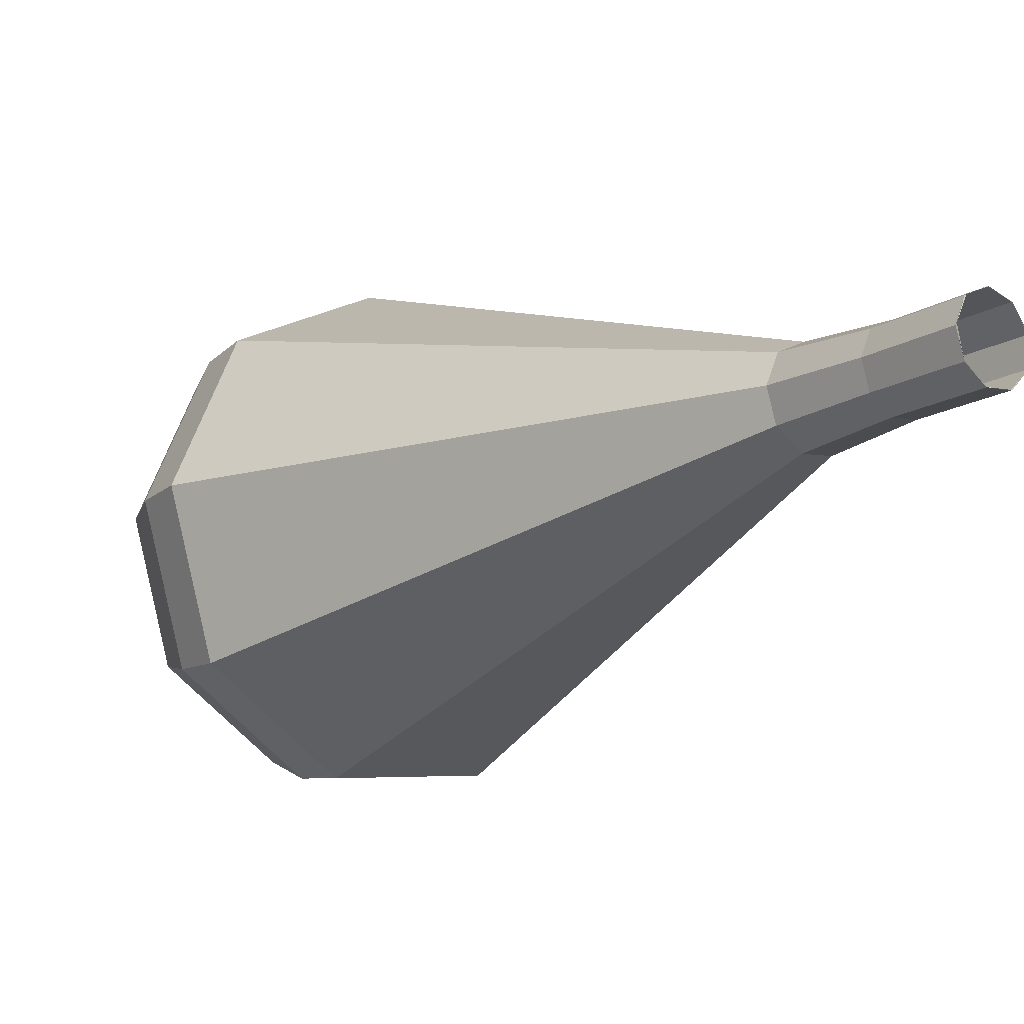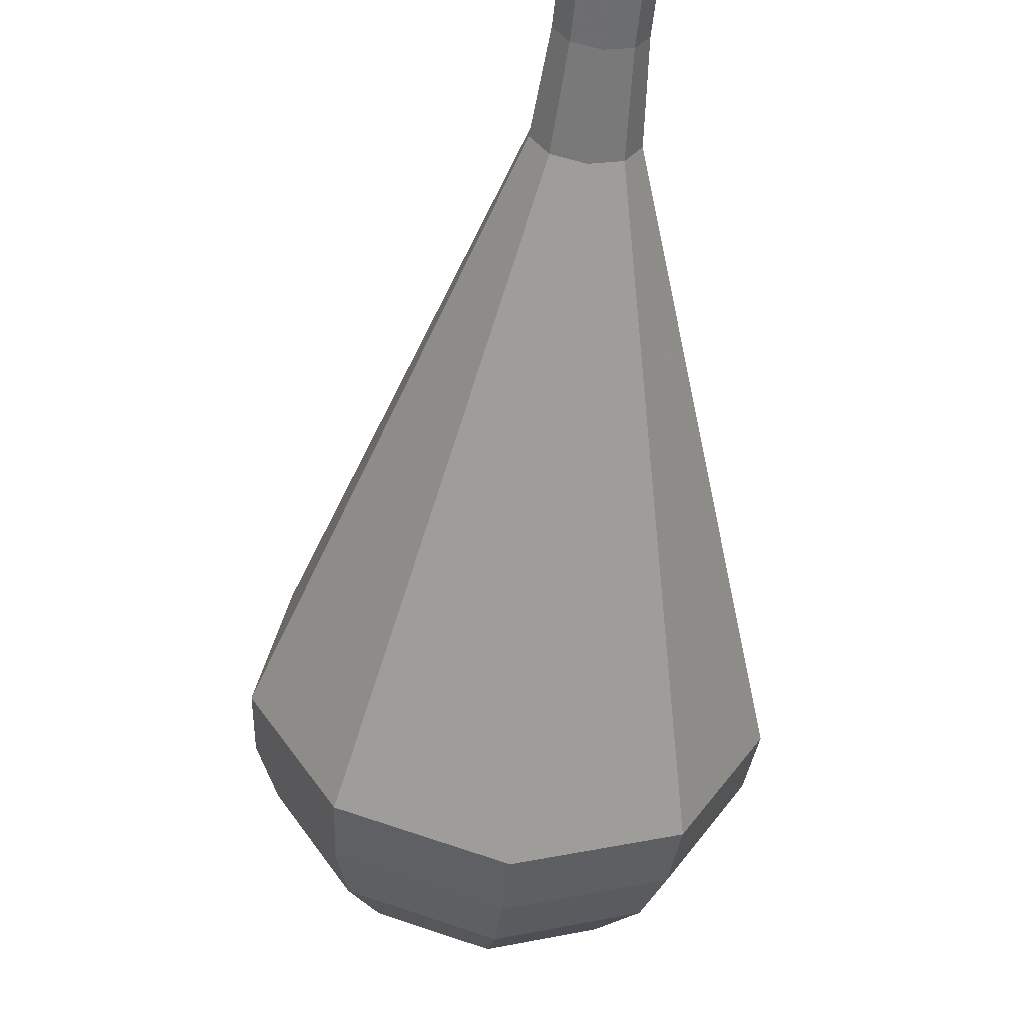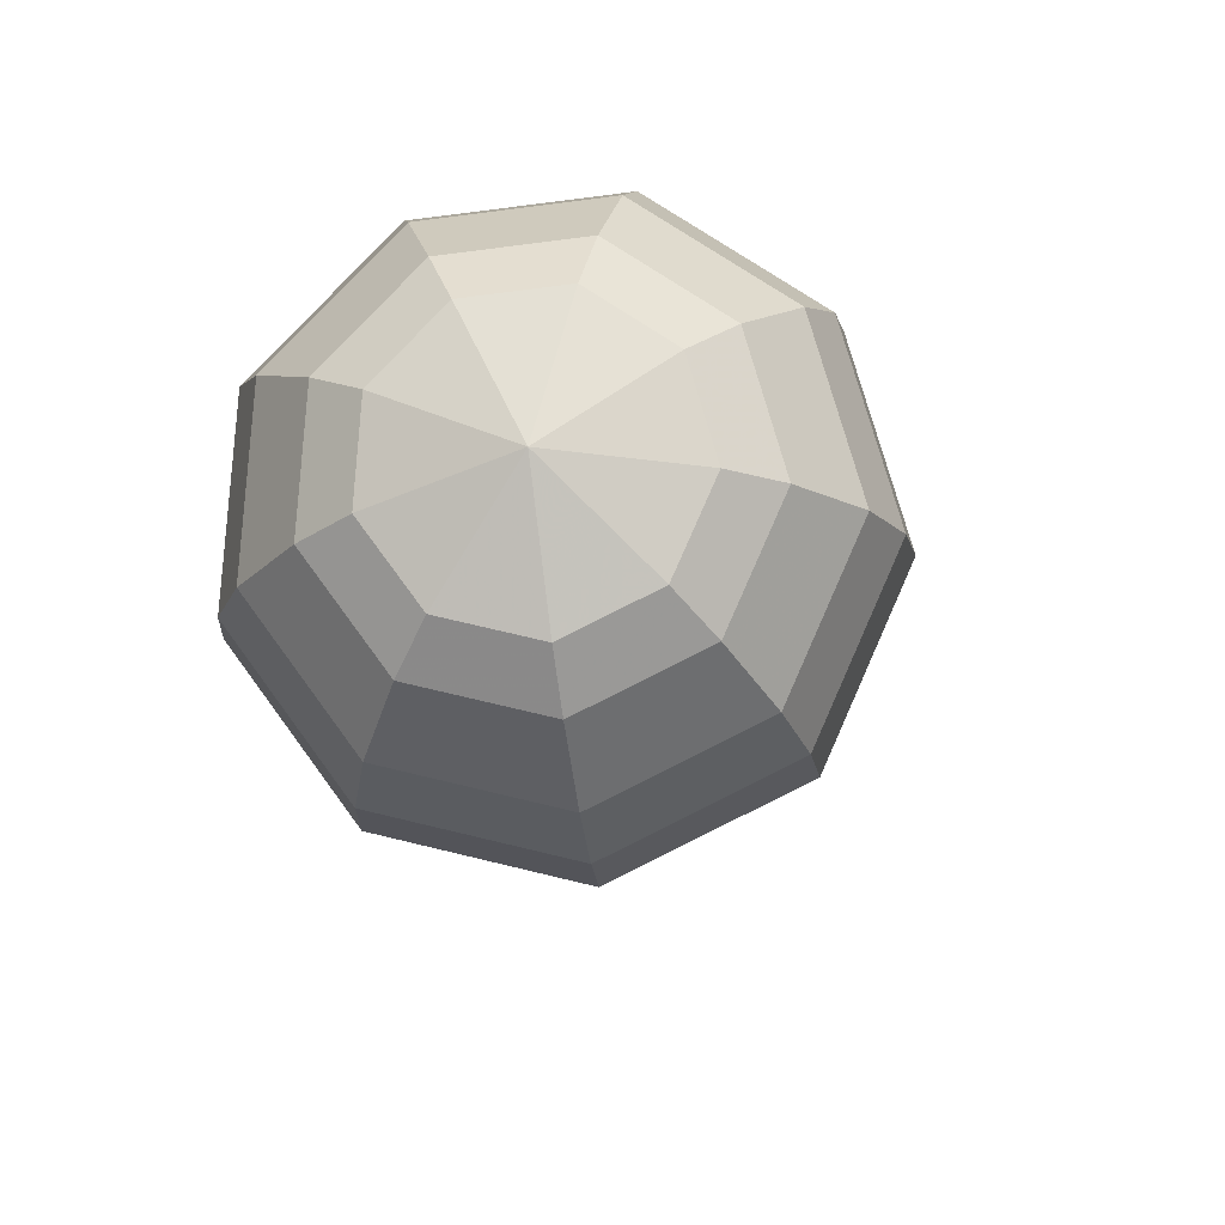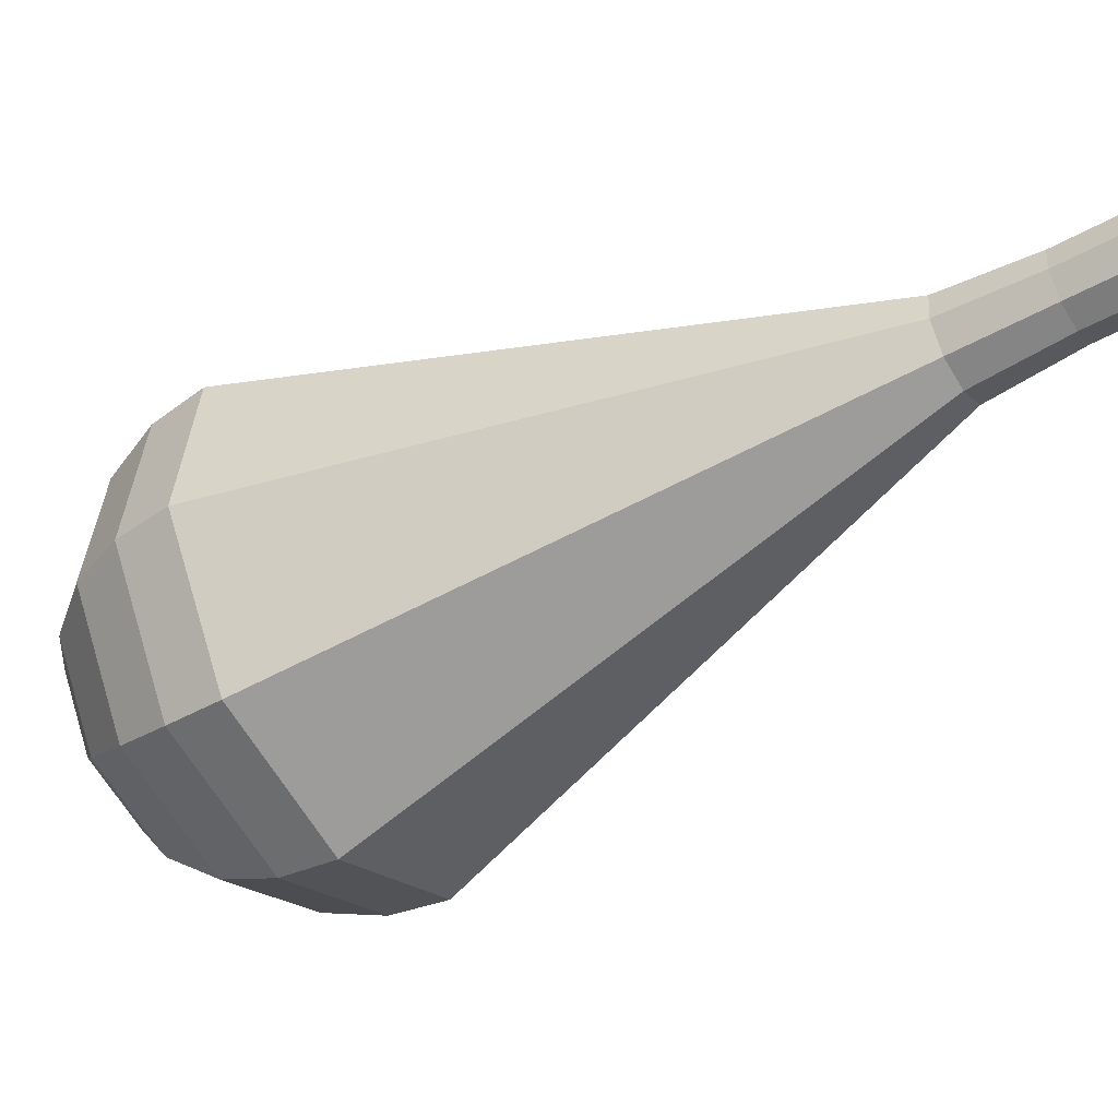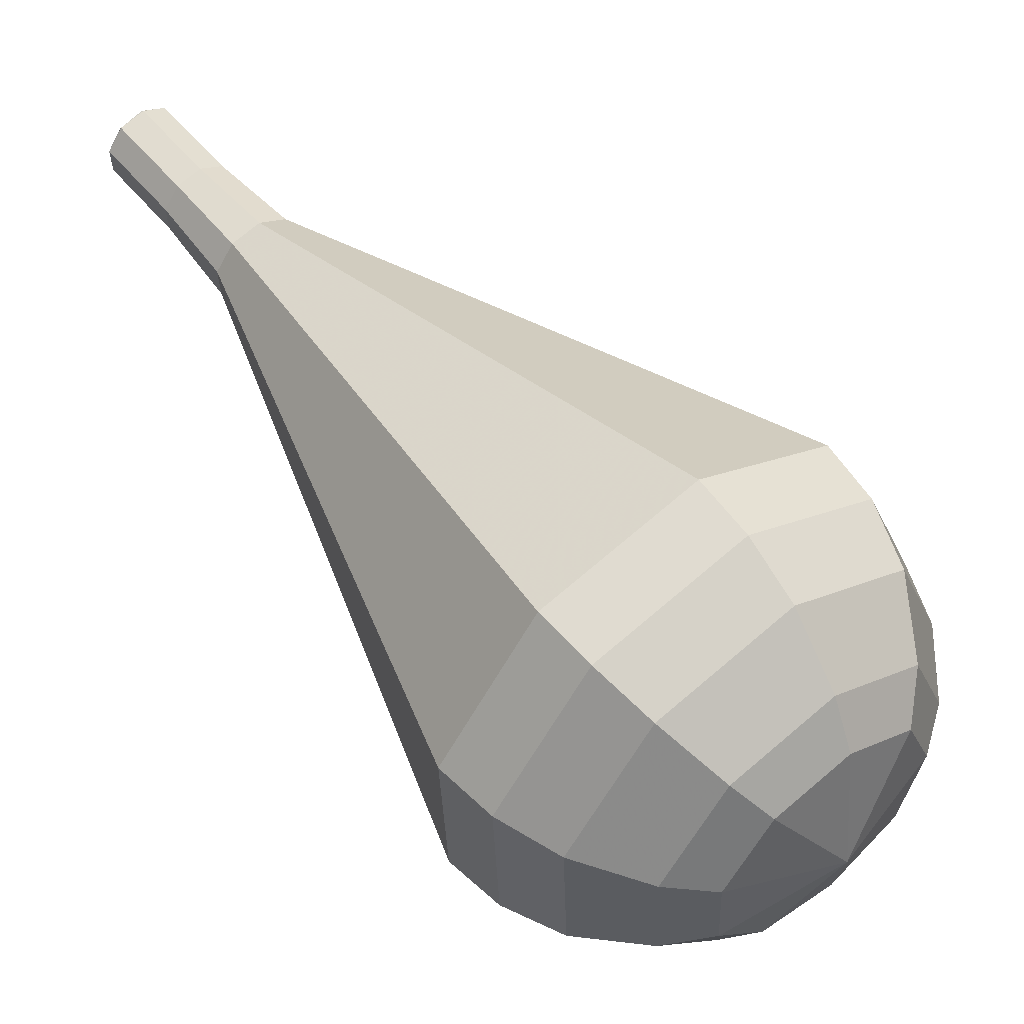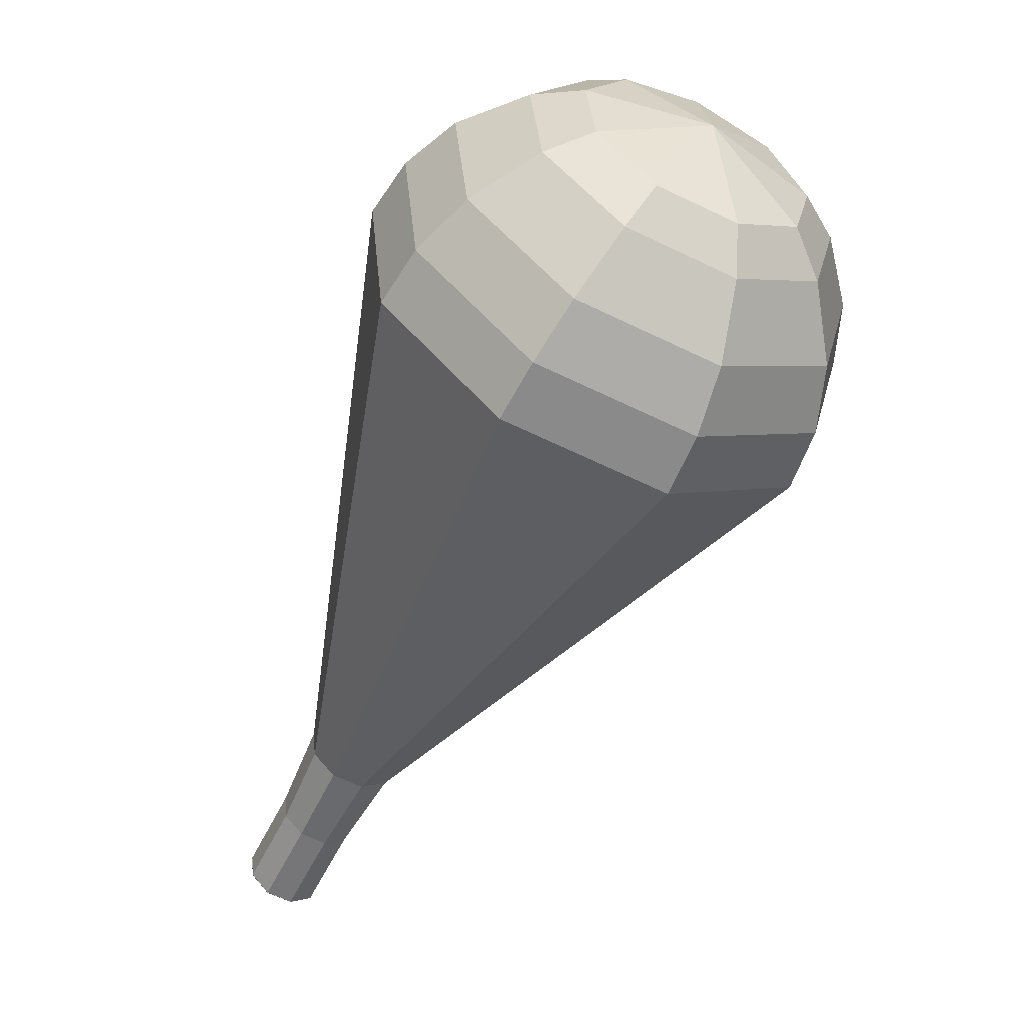
<metadata>
{"format":"obj","ext":"obj","renderer":"f3d","projection":"perspective","resolution":1024,"background":"white","views":[{"elev":28.8,"azim":169.8,"up":"+Y"},{"elev":-22.0,"azim":-151.2,"up":"+Y"},{"elev":-45.2,"azim":41.2,"up":"+Y"},{"elev":41.0,"azim":128.8,"up":"+Y"},{"elev":10.3,"azim":-11.6,"up":"+Y"},{"elev":-7.2,"azim":6.7,"up":"+Z"}]}
</metadata>
<code>
g tube1
v 151.1 151.2 95.75
v 151.7 151.1 95.15
v 152.4 151.4 94.84
v 153 152 94.95
v 153 152.8 95.43
v 152.6 153.2 96.06
v 151.9 153.1 96.54
v 151.3 152.6 96.65
v 151 151.8 96.34
v 151.1 151.2 95.75
v 151.1 151.3 95.75
v 151.7 151.1 95.15
v 152.4 151.4 94.84
v 153 152 94.95
v 153.1 152.7 95.43
v 152.7 153.1 96.06
v 152 153.1 96.54
v 151.3 152.6 96.65
v 150.9 151.9 96.34
v 151.1 151.3 95.75
v 152.6 149.6 97.78
v 153.2 149.4 97.18
v 153.9 149.7 96.87
v 154.5 150.4 96.98
v 154.6 151.1 97.46
v 154.2 151.5 98.09
v 153.5 151.4 98.58
v 152.8 151 98.69
v 152.4 150.2 98.37
v 152.6 149.6 97.78
v 153.9 147.8 99.81
v 154.6 147.6 99.11
v 155.5 147.9 98.74
v 156.1 148.7 98.86
v 156.3 149.5 99.44
v 155.8 150 100.2
v 155 150 100.8
v 154.2 149.4 100.9
v 153.7 148.6 100.5
v 153.9 147.8 99.81
v 154.7 145.5 101.8
v 155.8 145.1 100.7
v 157.3 145.7 100
v 158.4 147 100.3
v 158.6 148.4 101.2
v 157.8 149.2 102.5
v 156.4 149.1 103.4
v 155.1 148.1 103.6
v 154.4 146.7 103
v 154.7 145.5 101.8
v 155.4 143.2 103.9
v 157.1 142.6 102.2
v 159.1 143.4 101.3
v 160.7 145.2 101.6
v 161 147.2 103
v 159.9 148.4 104.8
v 157.9 148.2 106.1
v 156 146.9 106.4
v 155 144.9 105.5
v 155.4 143.2 103.9
v 156.9 138.6 107.9
v 159.5 137.7 105.3
v 162.8 138.9 103.9
v 165.2 141.8 104.4
v 165.7 144.8 106.6
v 164 146.7 109.3
v 160.9 146.5 111.4
v 157.8 144.3 111.9
v 156.3 141.2 110.5
v 156.9 138.6 107.9
v 158.5 133.9 112
v 162 132.7 108.4
v 166.4 134.4 106.5
v 169.7 138.3 107.2
v 170.4 142.5 110.1
v 168 145 113.9
v 163.8 144.8 116.8
v 159.7 141.8 117.5
v 157.6 137.5 115.6
v 158.5 133.9 112
v 159.6 133.1 113.3
v 163 131.9 109.8
v 167.3 133.6 108
v 170.5 137.3 108.6
v 171.1 141.3 111.4
v 168.8 143.8 115.1
v 164.8 143.6 117.9
v 160.7 140.7 118.5
v 158.7 136.6 116.7
v 159.6 133.1 113.3
v 161.1 132.6 114.5
v 164.1 131.5 111.4
v 167.9 133 109.8
v 170.8 136.3 110.4
v 171.4 140 112.9
v 169.4 142.2 116.2
v 165.7 141.9 118.7
v 162.1 139.4 119.3
v 160.3 135.7 117.6
v 161.1 132.6 114.5
v 163.1 132.6 115.8
v 165.4 131.8 113.4
v 168.4 132.9 112.2
v 170.6 135.5 112.6
v 171 138.2 114.5
v 169.5 139.9 117
v 166.7 139.7 119
v 163.9 137.8 119.4
v 162.5 135 118.1
v 163.1 132.6 115.8
v 164.6 133 116.4
v 166.3 132.4 114.7
v 168.4 133.2 113.8
v 170 135.1 114.1
v 170.4 137.1 115.5
v 169.2 138.3 117.3
v 167.2 138.2 118.7
v 165.2 136.8 119.1
v 164.2 134.7 118.2
v 164.6 133 116.4
v 167.7 134.9 117.1
v 167.7 134.9 117.1
v 167.7 134.9 117.1
v 167.7 134.9 117.1
v 167.7 134.9 117.1
v 167.7 134.9 117.1
v 167.7 134.9 117.1
v 167.7 134.9 117.1
v 167.7 134.9 117.1
v 167.7 134.9 117.1
f 1 2 12
f 12 11 1
f 2 3 13
f 13 12 2
f 3 4 14
f 14 13 3
f 4 5 15
f 15 14 4
f 5 6 16
f 16 15 5
f 6 7 17
f 17 16 6
f 7 8 18
f 18 17 7
f 8 9 19
f 19 18 8
f 9 10 20
f 20 19 9
f 11 12 22
f 22 21 11
f 12 13 23
f 23 22 12
f 13 14 24
f 24 23 13
f 14 15 25
f 25 24 14
f 15 16 26
f 26 25 15
f 16 17 27
f 27 26 16
f 17 18 28
f 28 27 17
f 18 19 29
f 29 28 18
f 19 20 30
f 30 29 19
f 21 22 32
f 32 31 21
f 22 23 33
f 33 32 22
f 23 24 34
f 34 33 23
f 24 25 35
f 35 34 24
f 25 26 36
f 36 35 25
f 26 27 37
f 37 36 26
f 27 28 38
f 38 37 27
f 28 29 39
f 39 38 28
f 29 30 40
f 40 39 29
f 31 32 42
f 42 41 31
f 32 33 43
f 43 42 32
f 33 34 44
f 44 43 33
f 34 35 45
f 45 44 34
f 35 36 46
f 46 45 35
f 36 37 47
f 47 46 36
f 37 38 48
f 48 47 37
f 38 39 49
f 49 48 38
f 39 40 50
f 50 49 39
f 41 42 52
f 52 51 41
f 42 43 53
f 53 52 42
f 43 44 54
f 54 53 43
f 44 45 55
f 55 54 44
f 45 46 56
f 56 55 45
f 46 47 57
f 57 56 46
f 47 48 58
f 58 57 47
f 48 49 59
f 59 58 48
f 49 50 60
f 60 59 49
f 51 52 62
f 62 61 51
f 52 53 63
f 63 62 52
f 53 54 64
f 64 63 53
f 54 55 65
f 65 64 54
f 55 56 66
f 66 65 55
f 56 57 67
f 67 66 56
f 57 58 68
f 68 67 57
f 58 59 69
f 69 68 58
f 59 60 70
f 70 69 59
f 61 62 72
f 72 71 61
f 62 63 73
f 73 72 62
f 63 64 74
f 74 73 63
f 64 65 75
f 75 74 64
f 65 66 76
f 76 75 65
f 66 67 77
f 77 76 66
f 67 68 78
f 78 77 67
f 68 69 79
f 79 78 68
f 69 70 80
f 80 79 69
f 71 72 82
f 82 81 71
f 72 73 83
f 83 82 72
f 73 74 84
f 84 83 73
f 74 75 85
f 85 84 74
f 75 76 86
f 86 85 75
f 76 77 87
f 87 86 76
f 77 78 88
f 88 87 77
f 78 79 89
f 89 88 78
f 79 80 90
f 90 89 79
f 81 82 92
f 92 91 81
f 82 83 93
f 93 92 82
f 83 84 94
f 94 93 83
f 84 85 95
f 95 94 84
f 85 86 96
f 96 95 85
f 86 87 97
f 97 96 86
f 87 88 98
f 98 97 87
f 88 89 99
f 99 98 88
f 89 90 100
f 100 99 89
f 91 92 102
f 102 101 91
f 92 93 103
f 103 102 92
f 93 94 104
f 104 103 93
f 94 95 105
f 105 104 94
f 95 96 106
f 106 105 95
f 96 97 107
f 107 106 96
f 97 98 108
f 108 107 97
f 98 99 109
f 109 108 98
f 99 100 110
f 110 109 99
f 101 102 112
f 112 111 101
f 102 103 113
f 113 112 102
f 103 104 114
f 114 113 103
f 104 105 115
f 115 114 104
f 105 106 116
f 116 115 105
f 106 107 117
f 117 116 106
f 107 108 118
f 118 117 107
f 108 109 119
f 119 118 108
f 109 110 120
f 120 119 109
f 111 112 122
f 122 121 111
f 112 113 123
f 123 122 112
f 113 114 124
f 124 123 113
f 114 115 125
f 125 124 114
f 115 116 126
f 126 125 115
f 116 117 127
f 127 126 116
f 117 118 128
f 128 127 117
f 118 119 129
f 129 128 118
f 119 120 130
f 130 129 119
g

</code>
